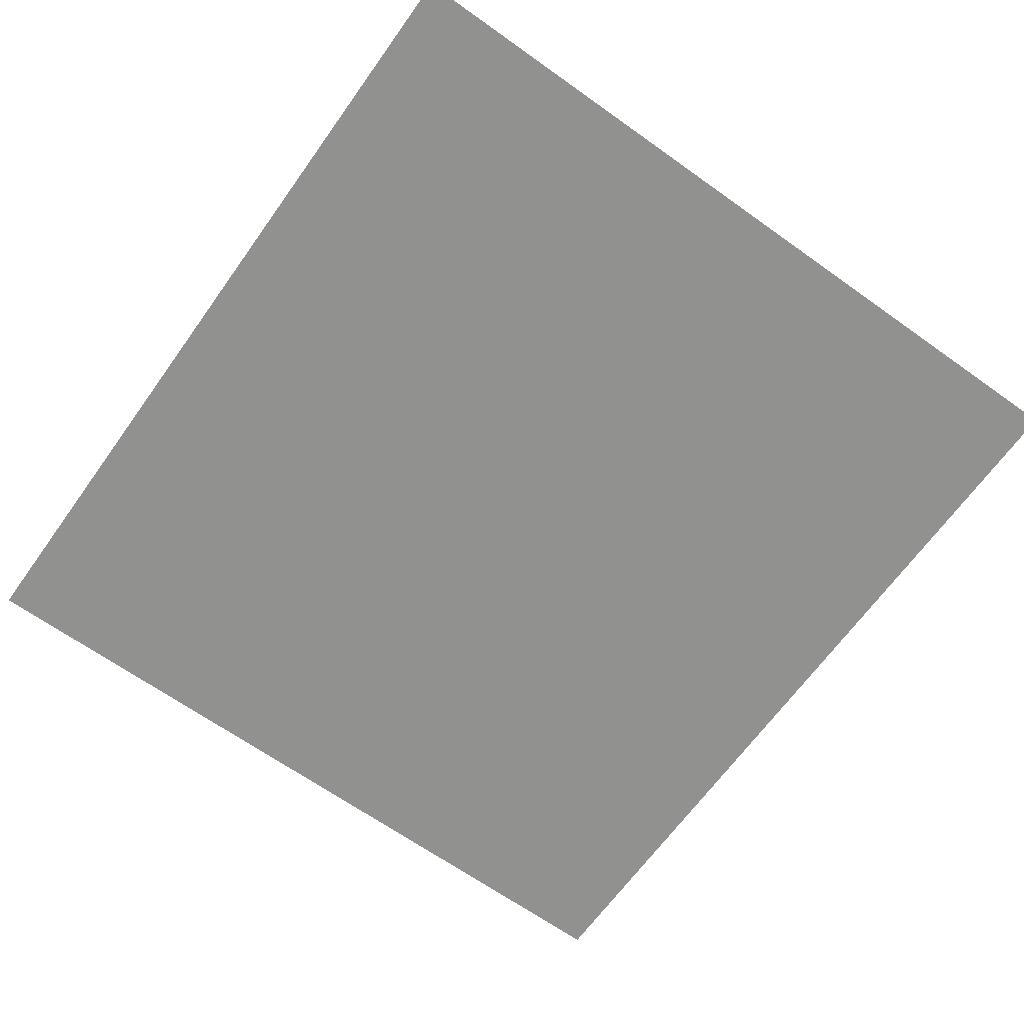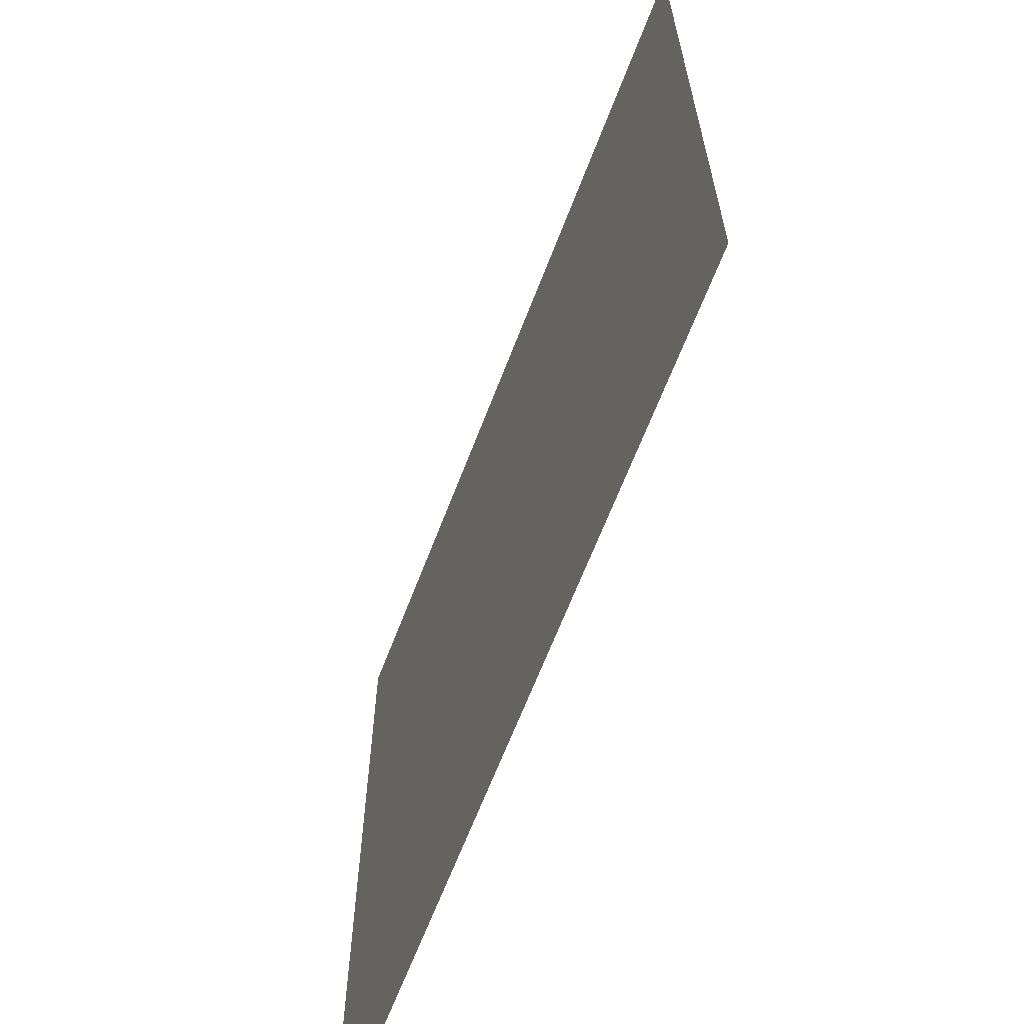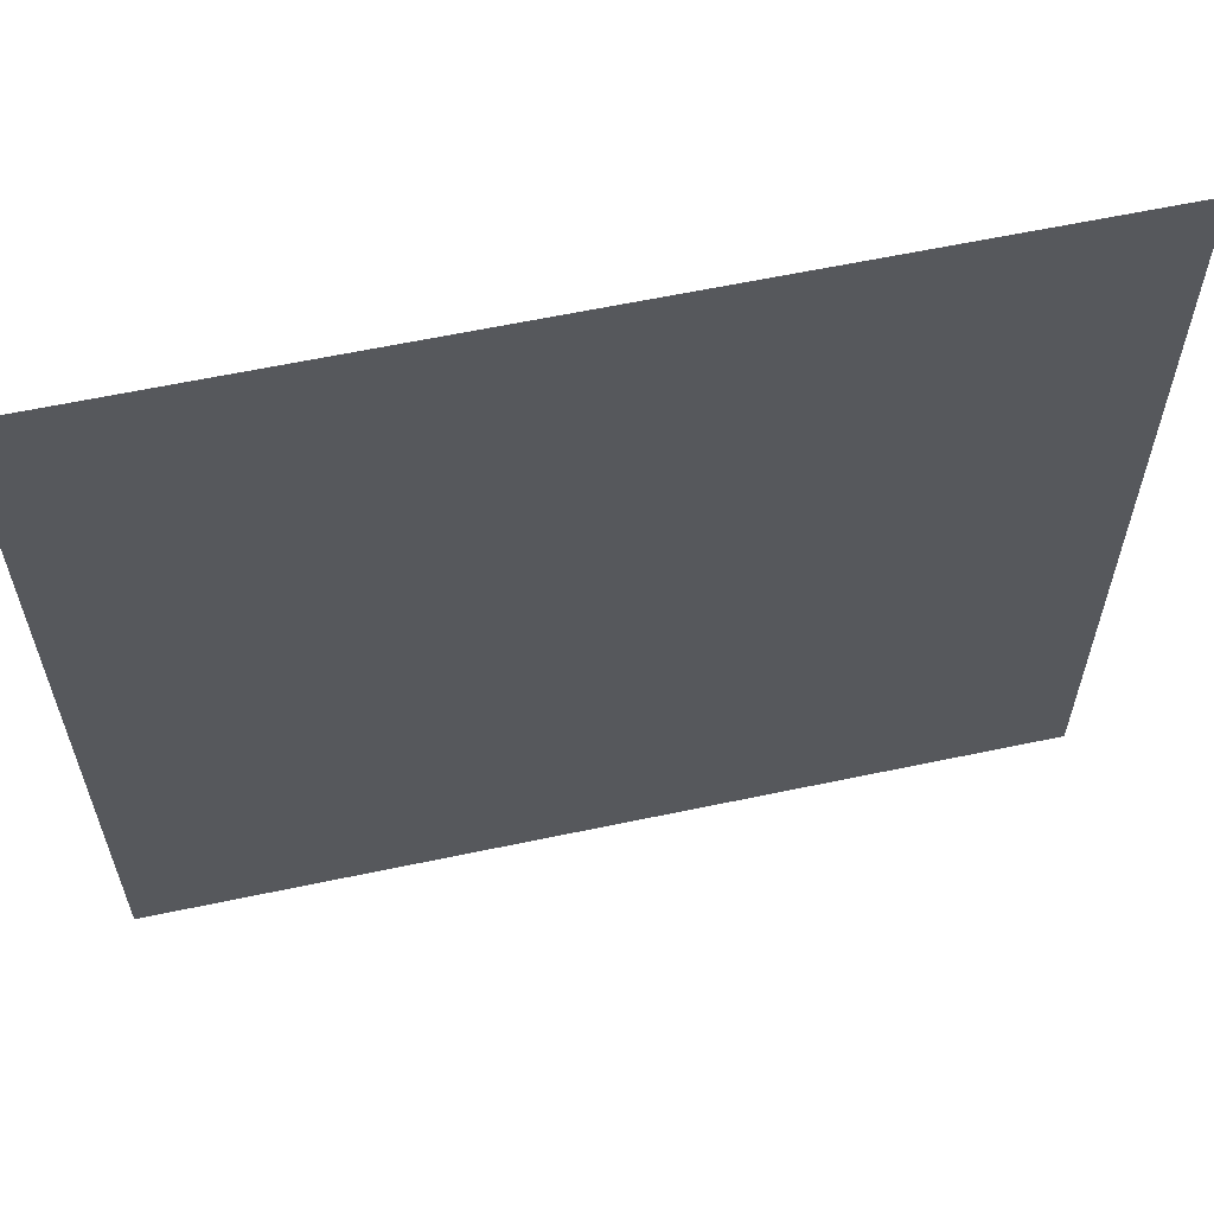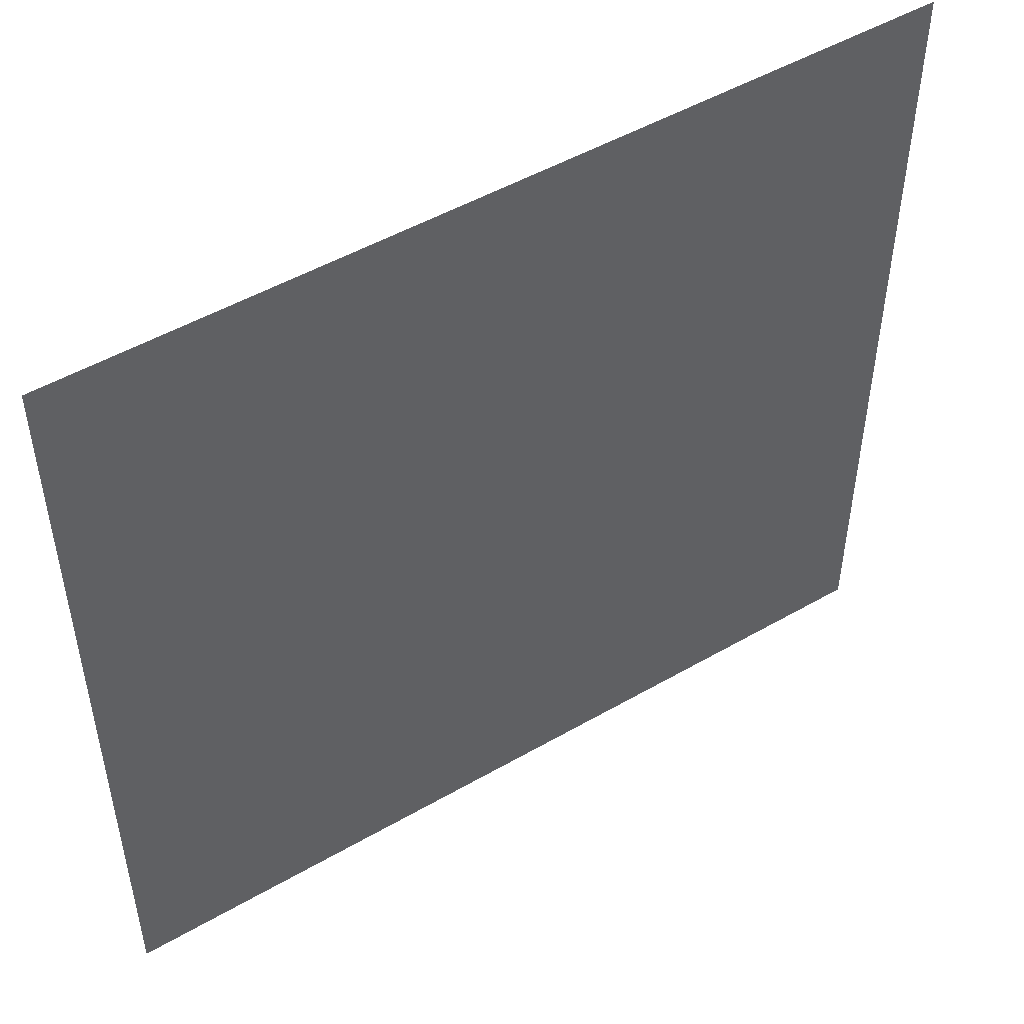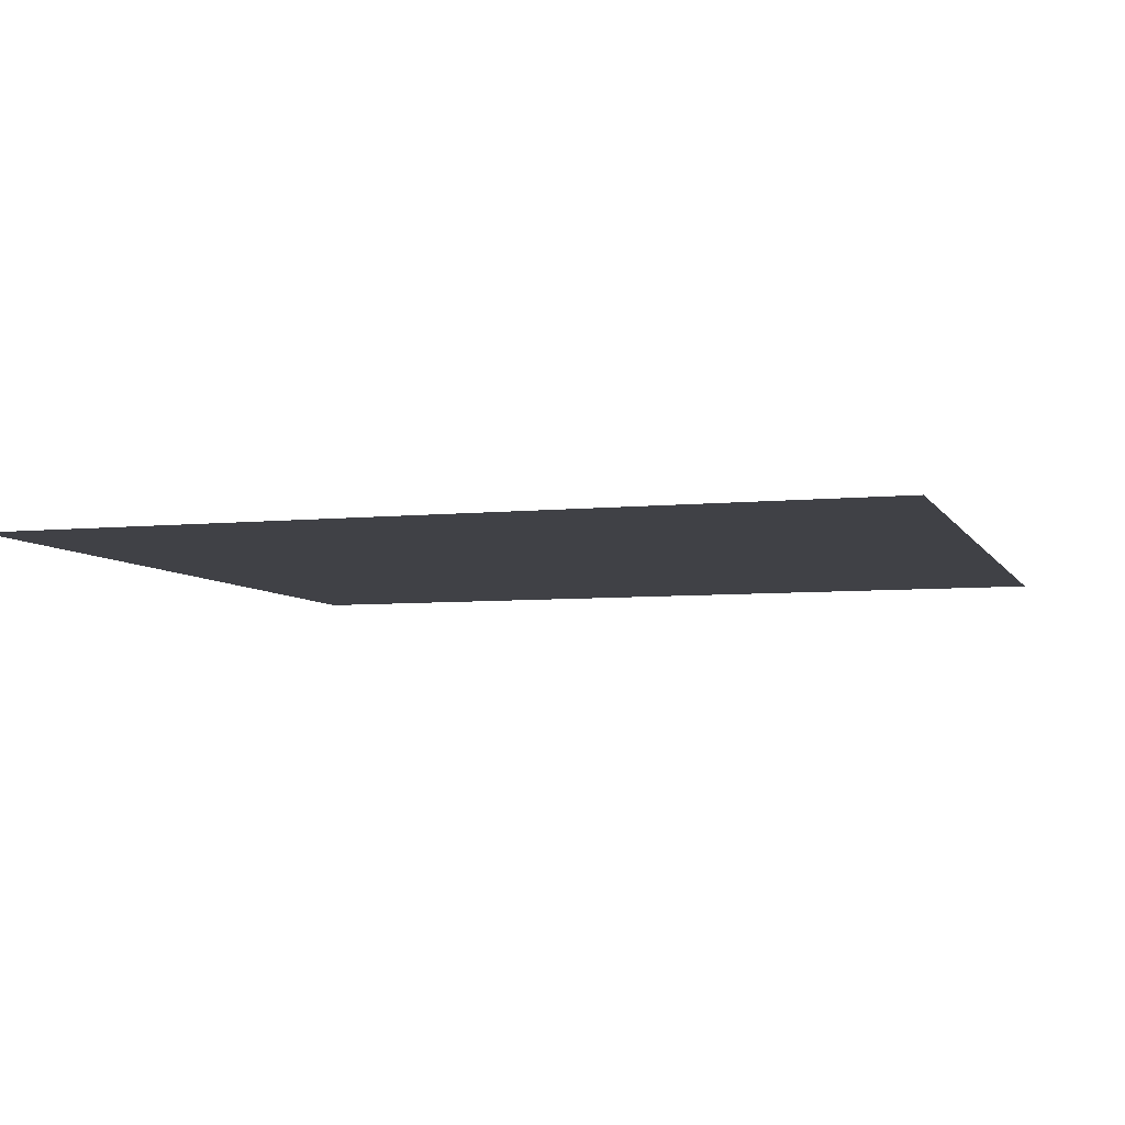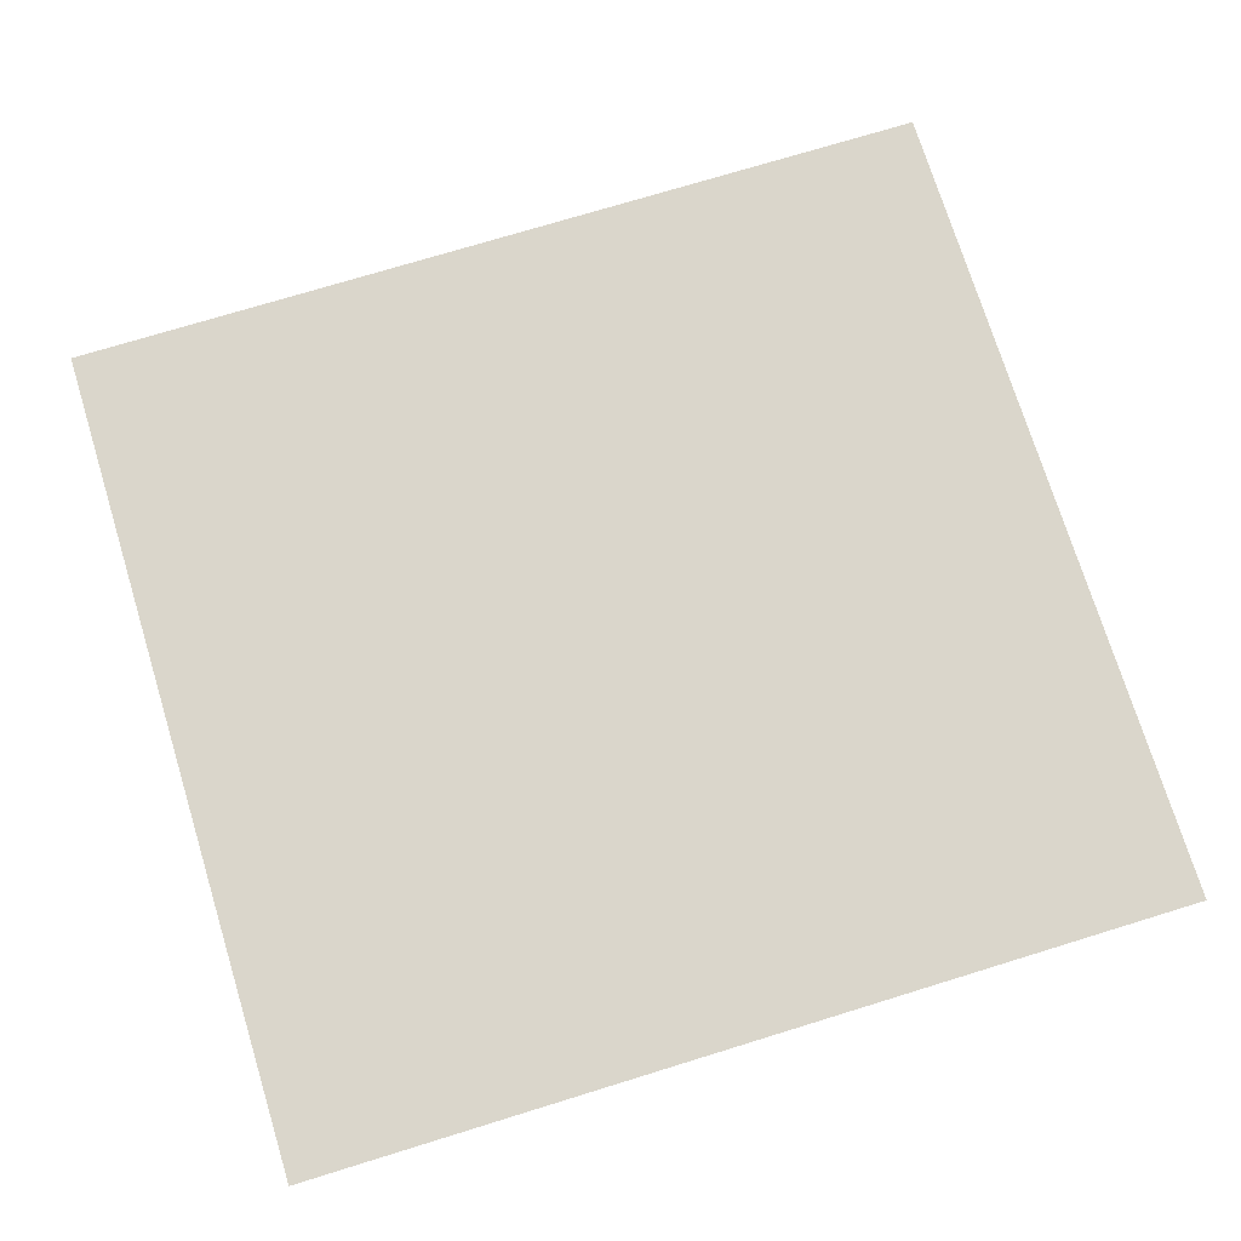
<metadata>
{"format":"obj","ext":"obj","renderer":"f3d","projection":"perspective","resolution":1024,"background":"white","views":[{"elev":-65.9,"azim":-125.6,"up":"+Z"},{"elev":-64.9,"azim":69.1,"up":"+Y"},{"elev":61.0,"azim":-12.2,"up":"+Y"},{"elev":50.0,"azim":-32.4,"up":"+Y"},{"elev":-6.0,"azim":17.3,"up":"+Z"},{"elev":73.7,"azim":-17.1,"up":"+Z"}]}
</metadata>
<code>
o MeshRobothorWallDecor_4_3_0_GeomSubset_2
v 0.001599 0.0145 -0.5708
v 0.002201 0.0145 -0.5708
v 0.001599 0.01507 -0.5708
v 0.002201 0.01507 -0.5708
v 0.001599 0.0145 -0.5708
v 0.002201 0.0145 -0.5708
v 0.001599 0.01507 -0.5708
v 0.002201 0.01507 -0.5708
v 0.001599 0.0145 -0.5708
v 0.002201 0.0145 -0.5708
v 0.001599 0.01507 -0.5708
v 0.002201 0.01507 -0.5708
v -0.3986 -0.006685 -0.2842
v -0.3986 0.01499 -0.2842
v -0.3986 0.01479 0.2882
v -0.3986 -0.006883 0.2882
v 0.4023 0.01499 -0.2842
v 0.4023 0.01479 0.2882
v 0.4023 -0.006685 -0.2842
v 0.4023 -0.006883 0.2882
v 0.3871 -0.006879 0.2725
v 0.3871 -0.001365 0.2725
v -0.3835 -0.001365 0.2725
v -0.3835 -0.006879 0.2725
v -0.3835 -0.006688 -0.2685
v 0.3871 -0.006688 -0.2685
v 0.3871 -0.001174 -0.2685
v -0.3835 -0.001174 -0.2685
v 0.3825 -0.001175 -0.2654
v -0.3788 -0.001175 -0.2654
v -0.3788 -0.001364 0.2694
v 0.3825 -0.001364 0.2694
f 9 10 12 11

</code>
